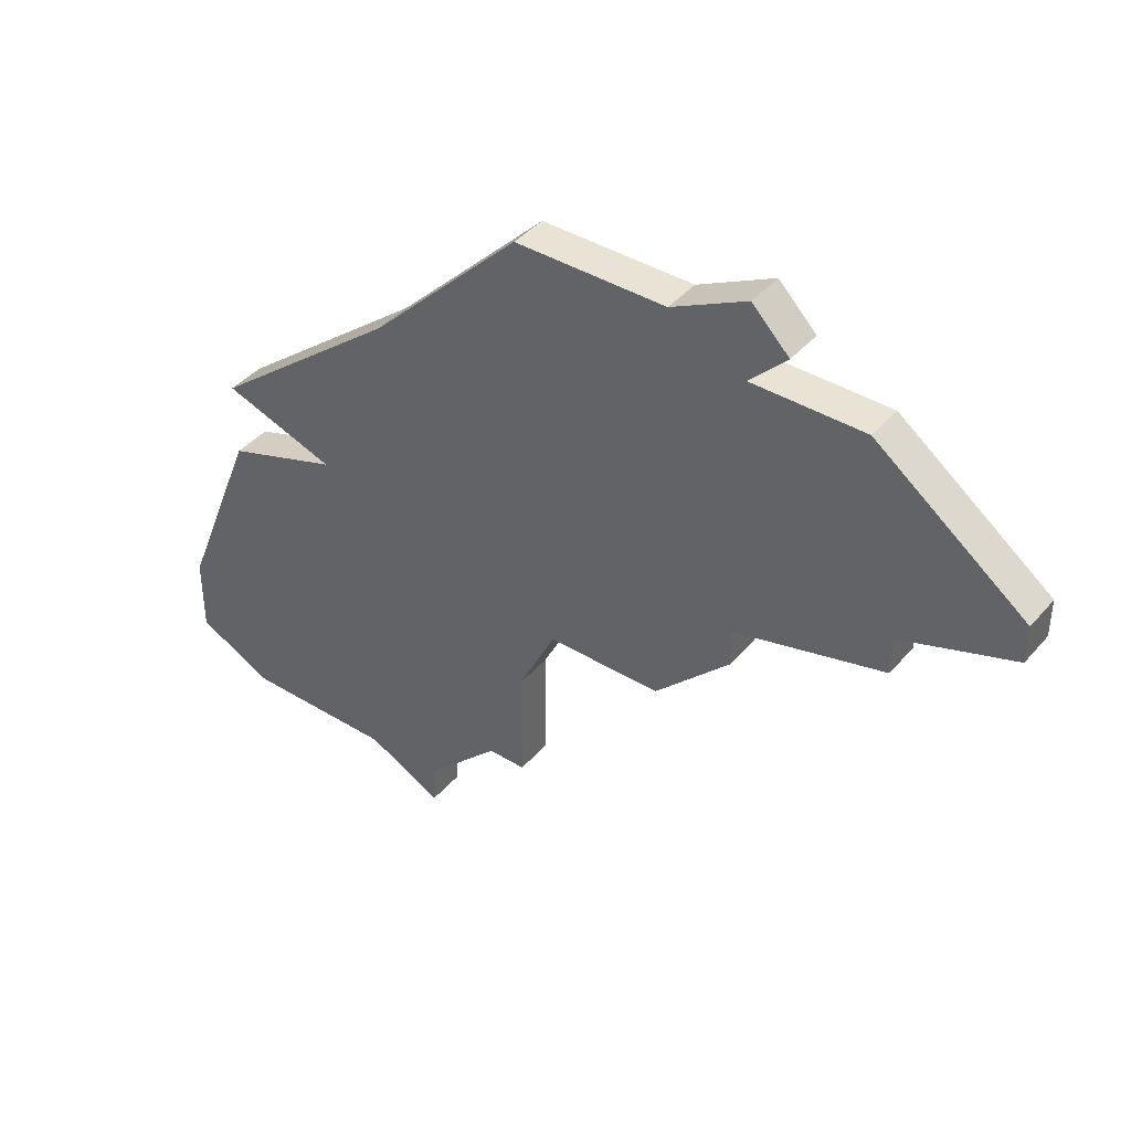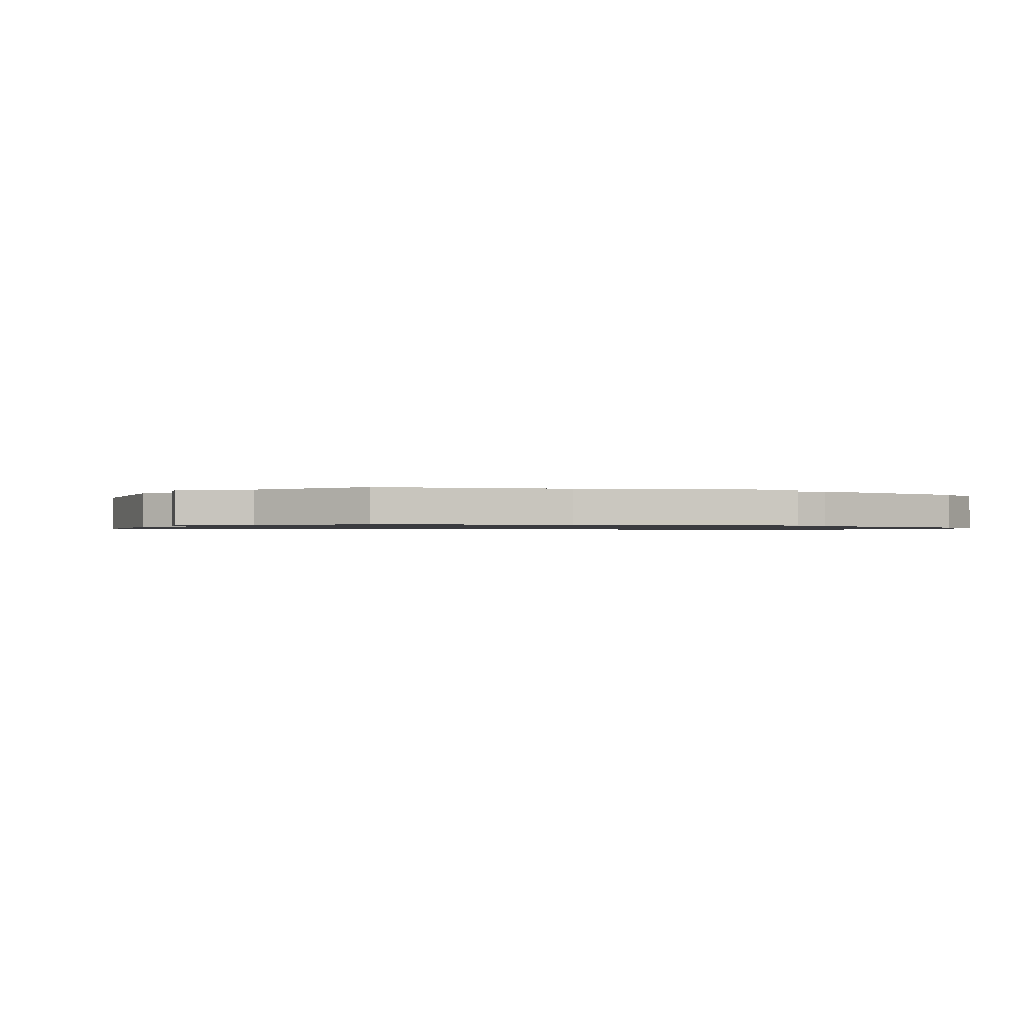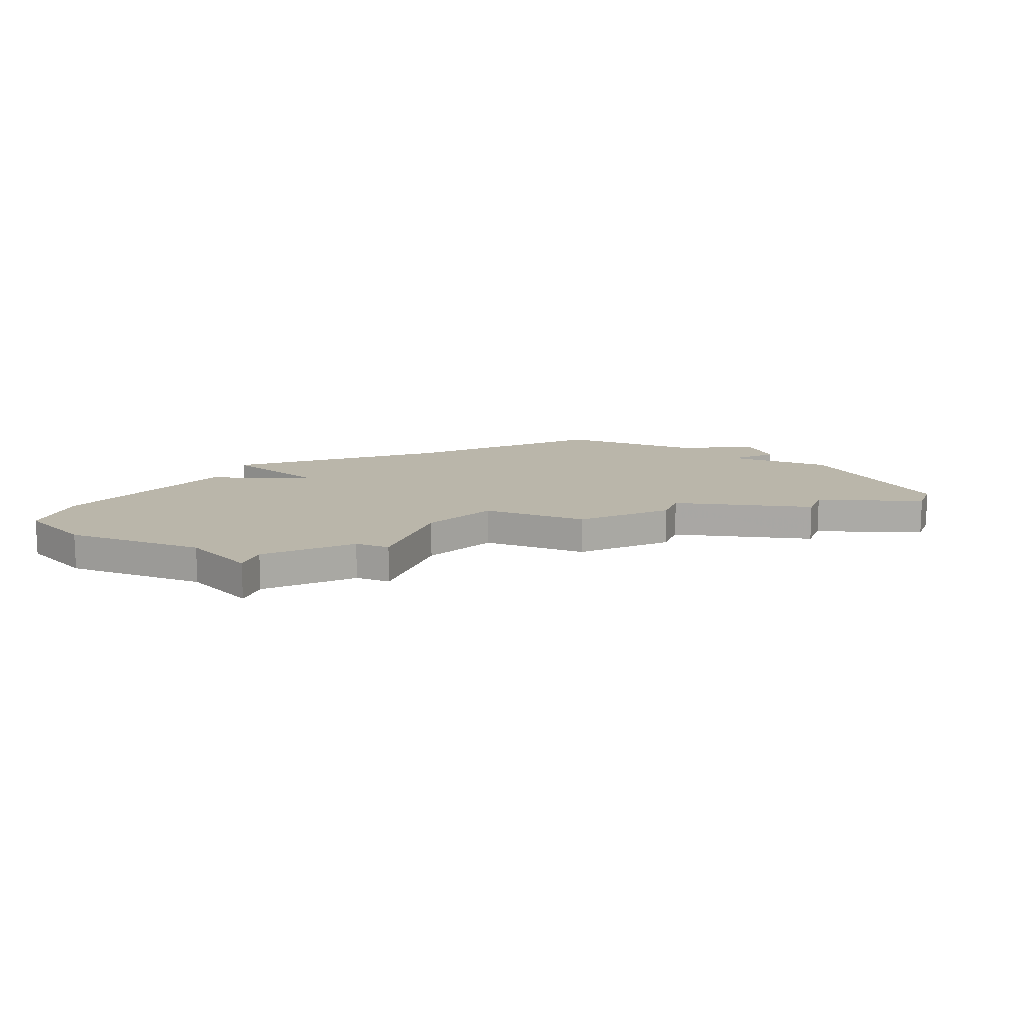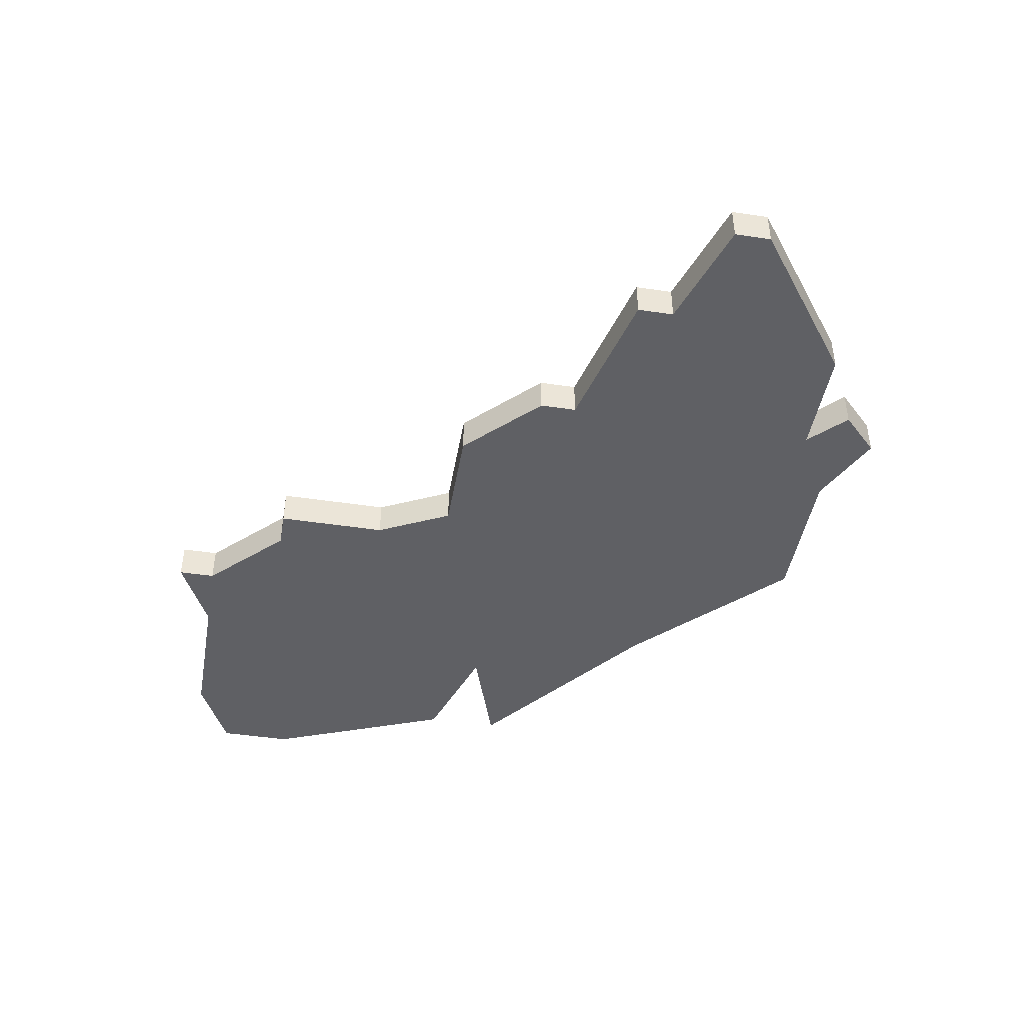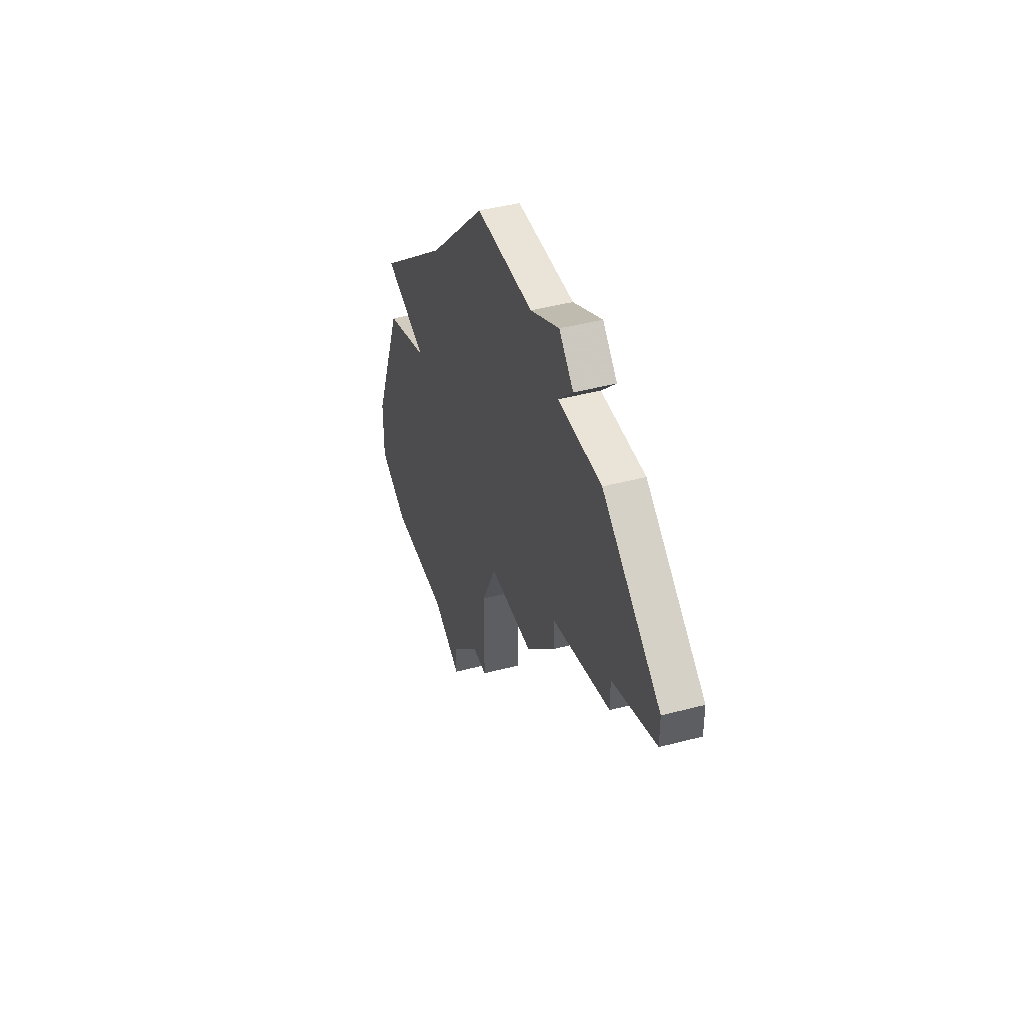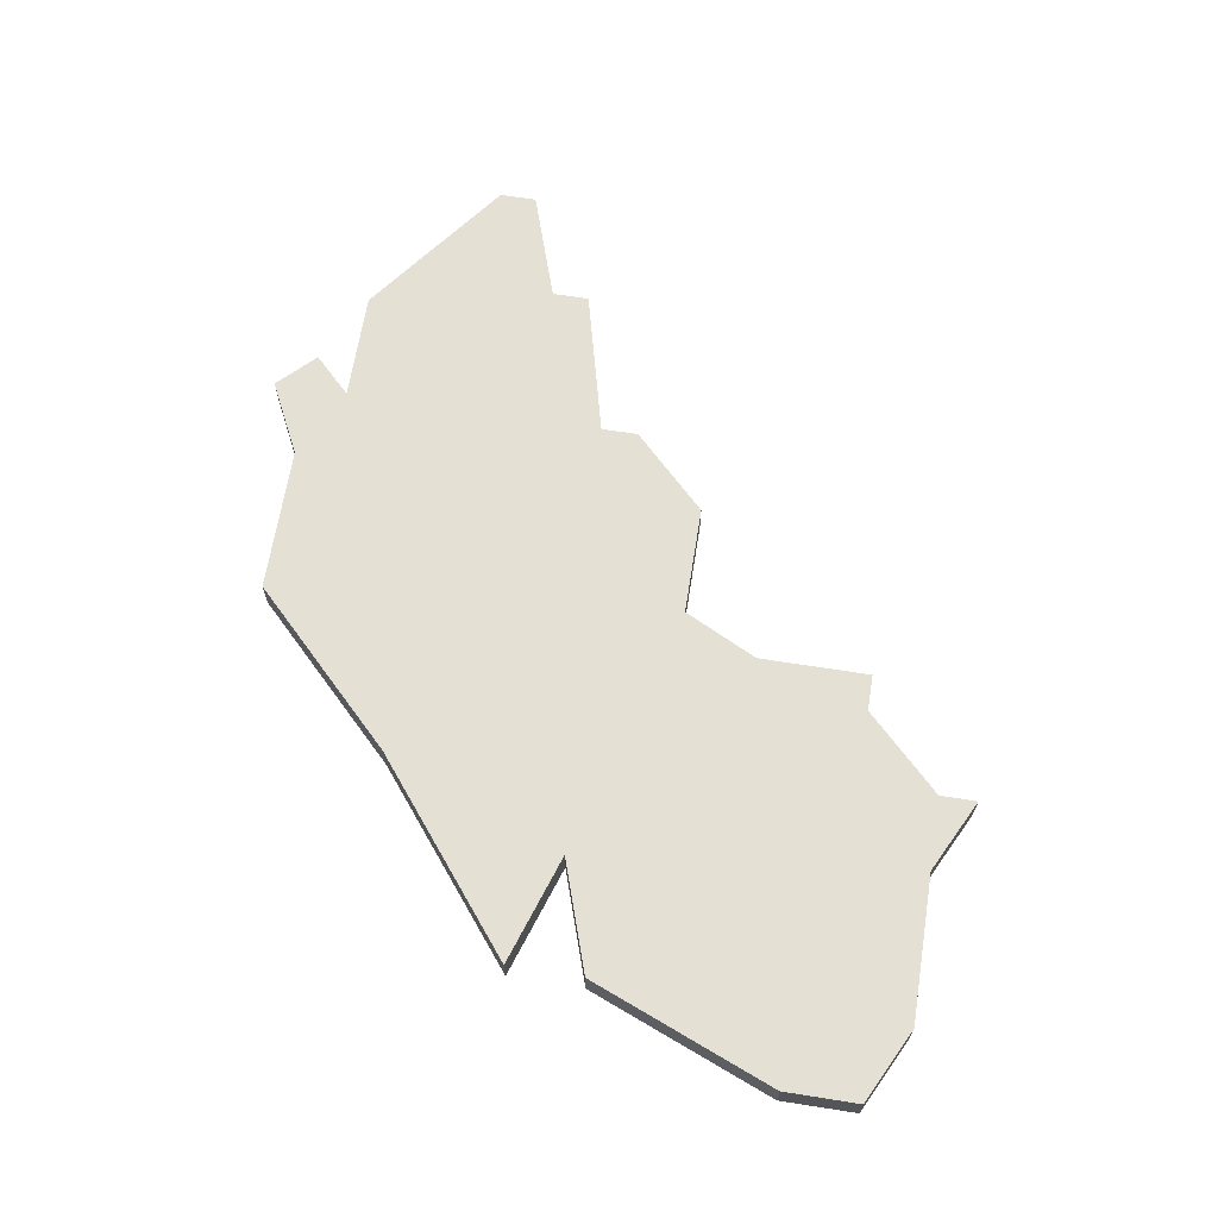
<metadata>
{"format":"obj","ext":"obj","renderer":"f3d","projection":"perspective","resolution":1024,"background":"white","views":[{"elev":41.2,"azim":36.7,"up":"+Y"},{"elev":-1.2,"azim":-148.7,"up":"+Z"},{"elev":13.8,"azim":21.2,"up":"+Z"},{"elev":-44.7,"azim":80.1,"up":"+Z"},{"elev":43.0,"azim":72.6,"up":"+Y"},{"elev":65.6,"azim":-81.0,"up":"+Z"}]}
</metadata>
<code>
v 4785 -801 0
v 4780 -805 0
v 4783 -806 0
v 4780 -807 0
v 4778 -812 0
v 4778 -814 0
v 4780 -815 0
v 4784 -815 0
v 4786 -816 0
v 4786 -815 0
v 4788 -813 0
v 4789 -813 0
v 4789 -810 0
v 4790 -808 0
v 4793 -808 0
v 4795 -806 0
v 4795 -805 0
v 4799 -804 0
v 4799 -803 0
v 4802 -802 0
v 4802 -801 0
v 4798 -798 0
v 4795 -798 0
v 4796 -797 0
v 4795 -796 0
v 4793 -797 0
v 4789 -797 0
v 4785 -801 1
v 4780 -805 1
v 4783 -806 1
v 4780 -807 1
v 4778 -812 1
v 4778 -814 1
v 4780 -815 1
v 4784 -815 1
v 4786 -816 1
v 4786 -815 1
v 4788 -813 1
v 4789 -813 1
v 4789 -810 1
v 4790 -808 1
v 4793 -808 1
v 4795 -806 1
v 4795 -805 1
v 4799 -804 1
v 4799 -803 1
v 4802 -802 1
v 4802 -801 1
v 4798 -798 1
v 4795 -798 1
v 4796 -797 1
v 4795 -796 1
v 4793 -797 1
v 4789 -797 1
f 3 2 1
f 5 4 3
f 7 6 5
f 10 9 8
f 13 12 11
f 16 15 14
f 19 18 17
f 21 20 19
f 23 22 21
f 25 24 23
f 1 27 26
f 7 5 3
f 11 10 8
f 17 16 14
f 21 19 17
f 26 25 23
f 3 1 26
f 8 7 3
f 13 11 8
f 23 21 17
f 3 26 23
f 13 8 3
f 23 17 14
f 14 13 3
f 3 23 14
f 28 29 30
f 30 31 32
f 32 33 34
f 35 36 37
f 38 39 40
f 41 42 43
f 44 45 46
f 46 47 48
f 48 49 50
f 50 51 52
f 53 54 28
f 30 32 34
f 35 37 38
f 41 43 44
f 44 46 48
f 50 52 53
f 53 28 30
f 30 34 35
f 35 38 40
f 44 48 50
f 50 53 30
f 30 35 40
f 41 44 50
f 30 40 41
f 41 50 30
f 29 28 2
f 2 28 1
f 30 29 3
f 3 29 2
f 31 30 4
f 4 30 3
f 32 31 5
f 5 31 4
f 33 32 6
f 6 32 5
f 34 33 7
f 7 33 6
f 35 34 8
f 8 34 7
f 36 35 9
f 9 35 8
f 37 36 10
f 10 36 9
f 38 37 11
f 11 37 10
f 39 38 12
f 12 38 11
f 40 39 13
f 13 39 12
f 41 40 14
f 14 40 13
f 42 41 15
f 15 41 14
f 43 42 16
f 16 42 15
f 44 43 17
f 17 43 16
f 45 44 18
f 18 44 17
f 46 45 19
f 19 45 18
f 47 46 20
f 20 46 19
f 48 47 21
f 21 47 20
f 49 48 22
f 22 48 21
f 50 49 23
f 23 49 22
f 51 50 24
f 24 50 23
f 52 51 25
f 25 51 24
f 53 52 26
f 26 52 25
f 28 54 1
f 1 54 27
f 54 53 27
f 27 53 26

</code>
